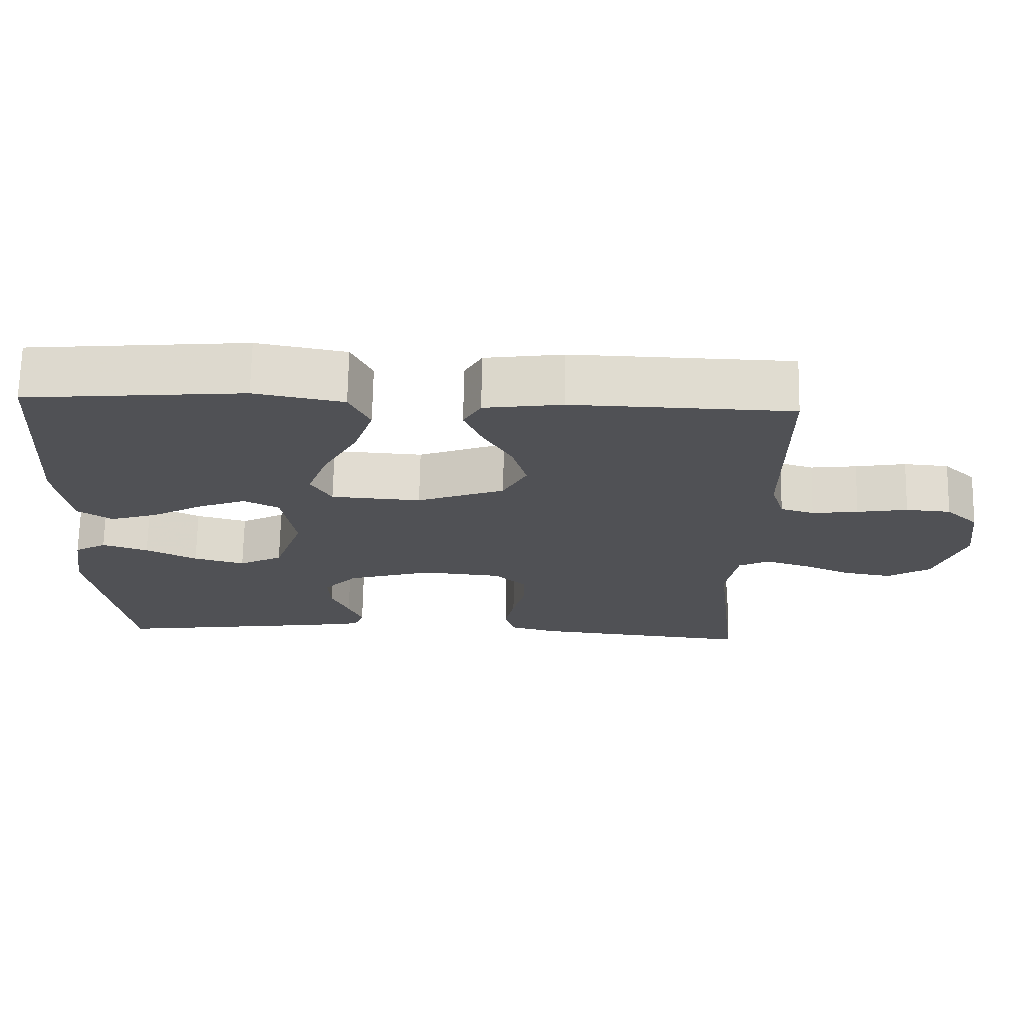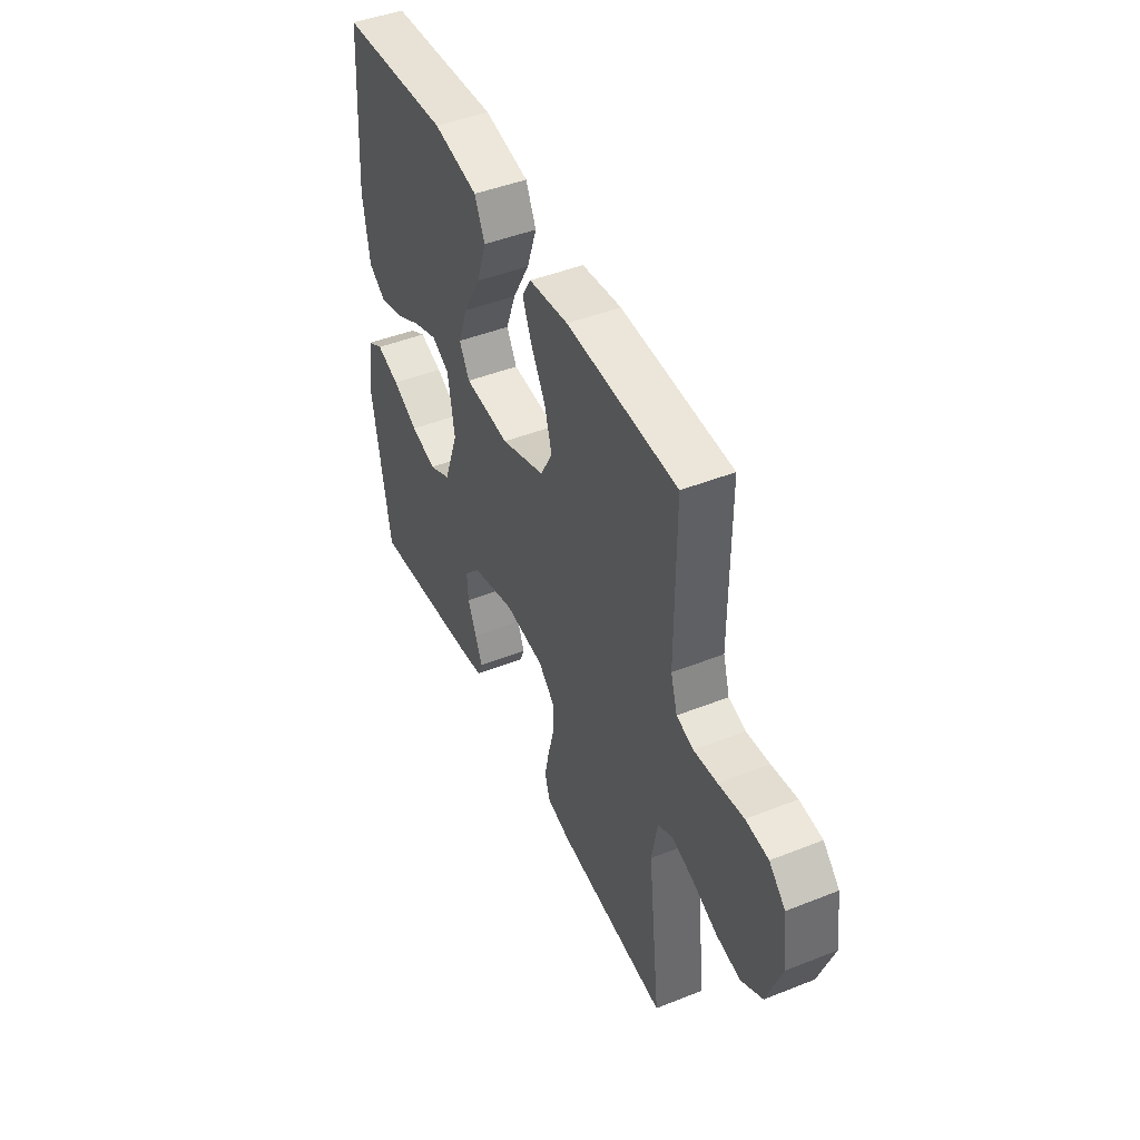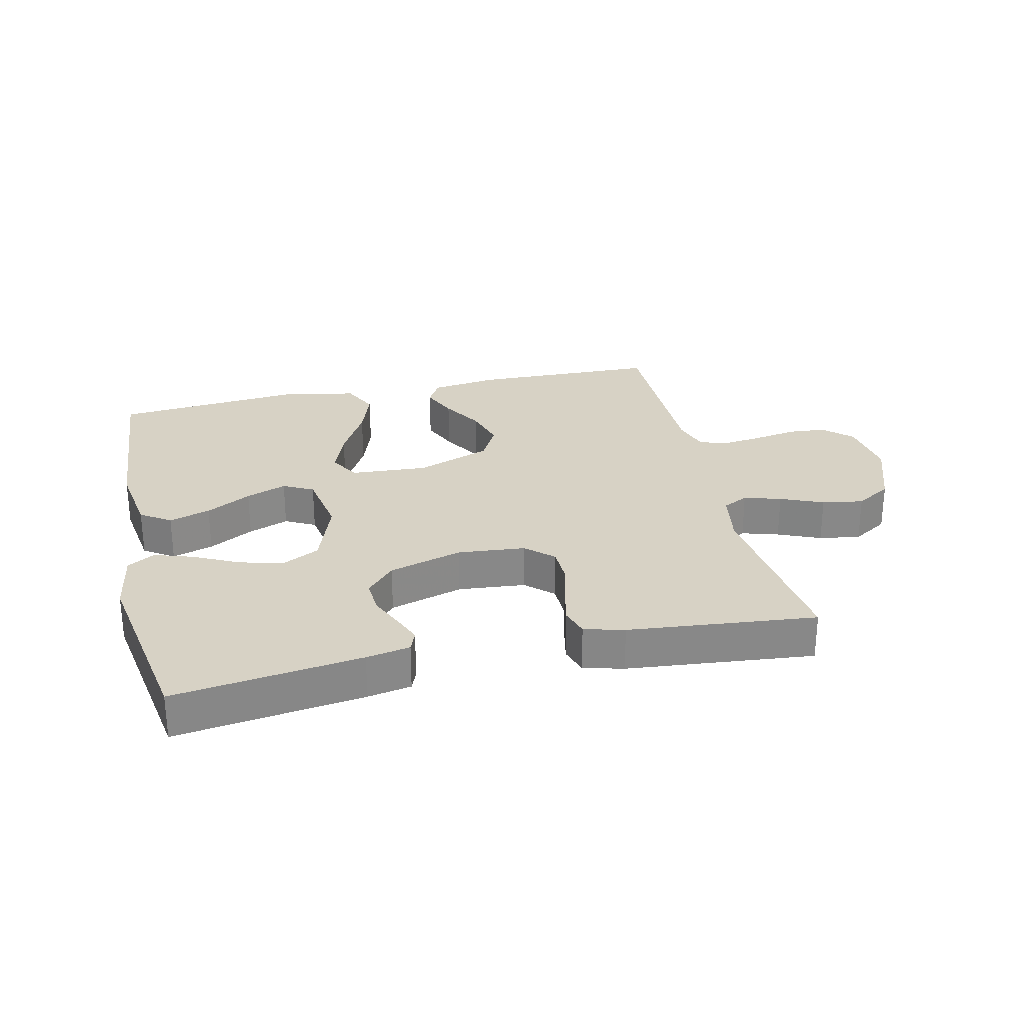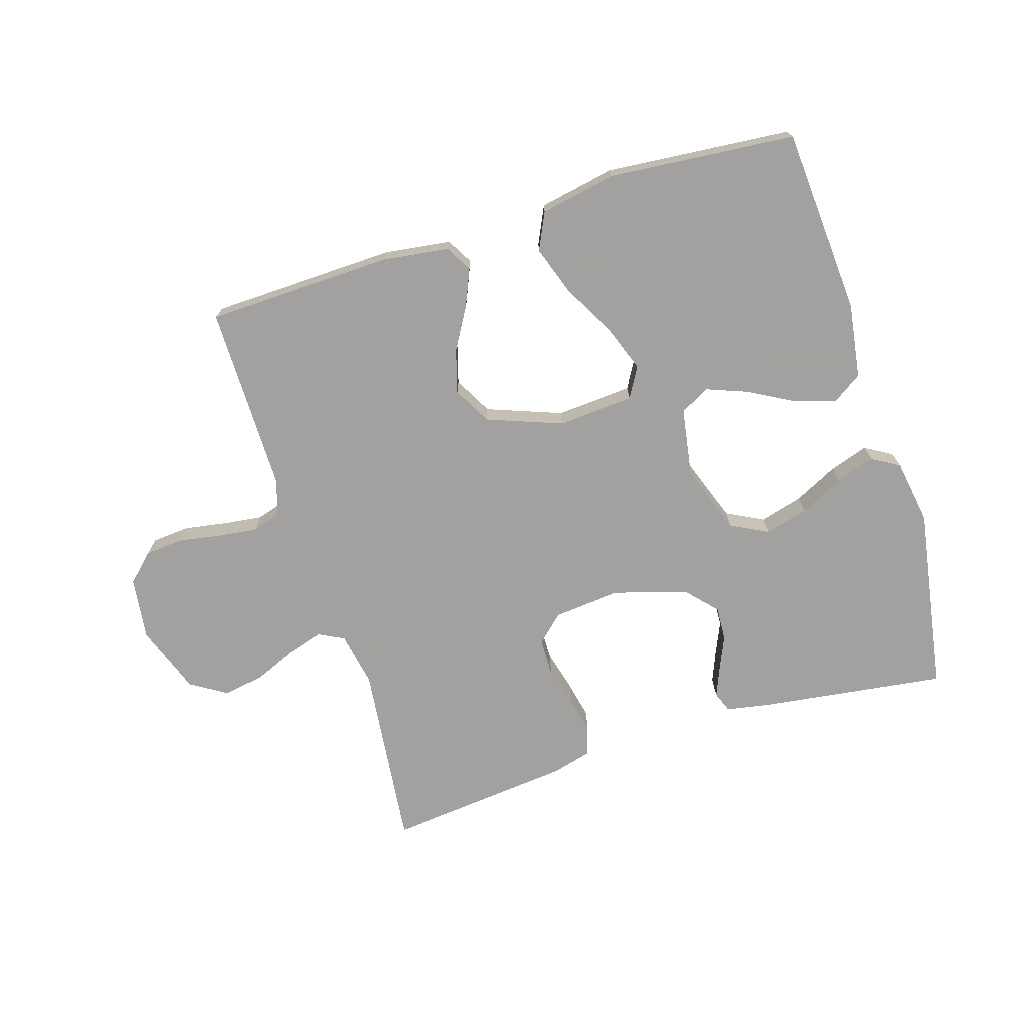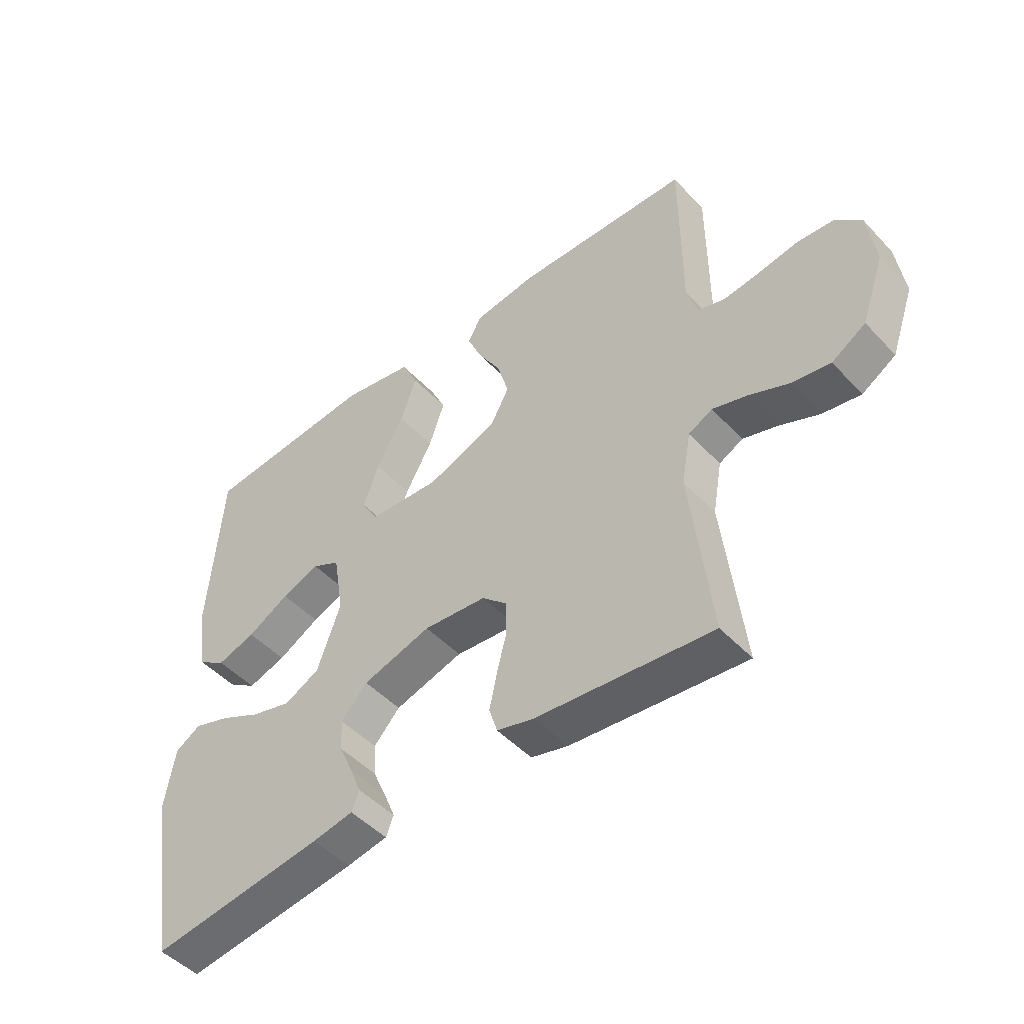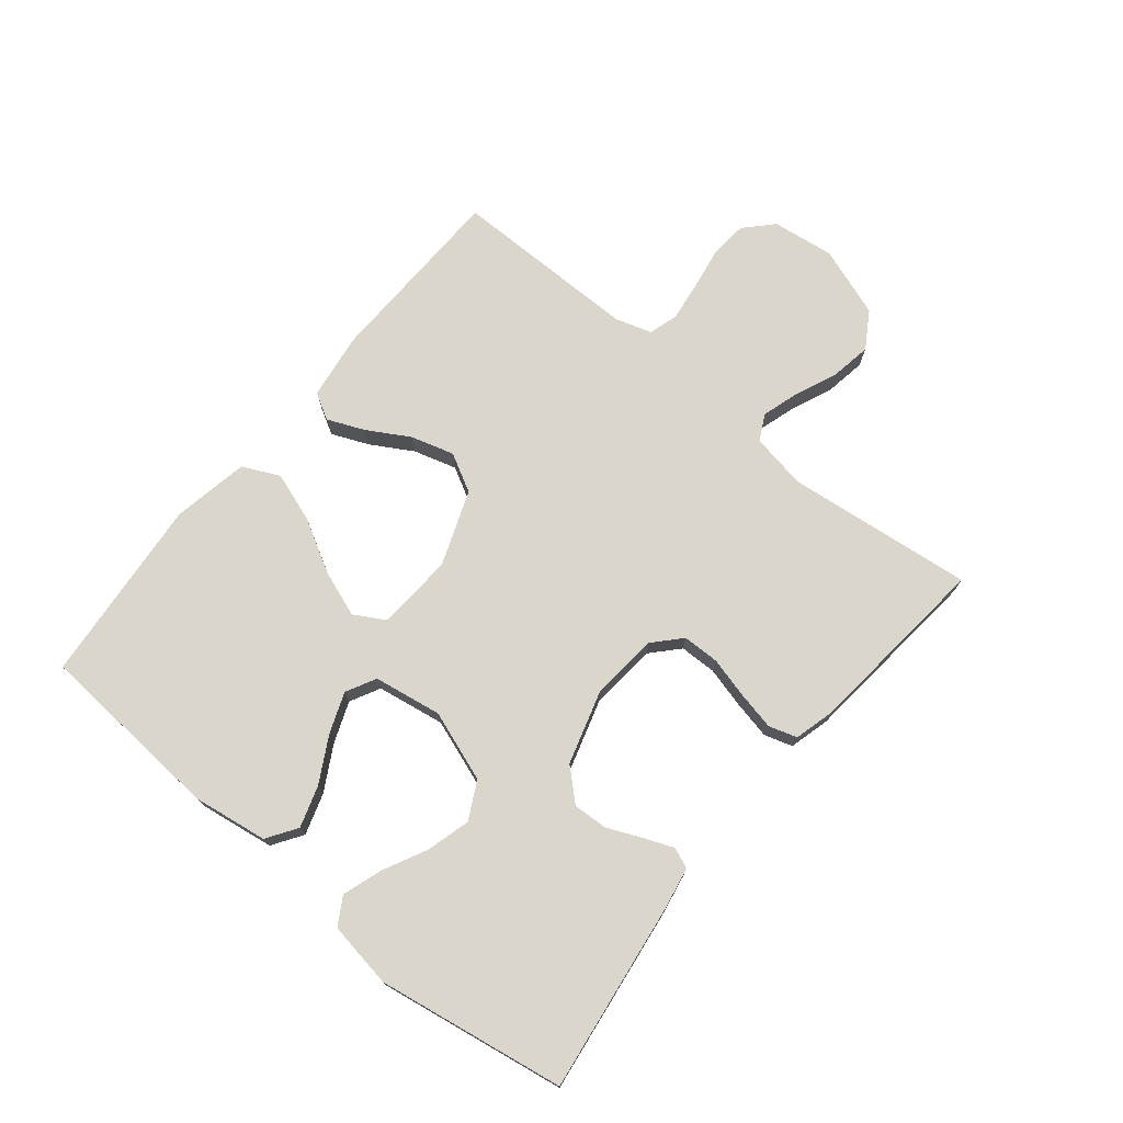
<metadata>
{"format":"obj","ext":"obj","renderer":"f3d","projection":"perspective","resolution":1024,"background":"white","views":[{"elev":69.8,"azim":-178.9,"up":"+Z"},{"elev":45.9,"azim":-114.4,"up":"+Z"},{"elev":27.6,"azim":167.1,"up":"+Y"},{"elev":-72.3,"azim":17.4,"up":"+Y"},{"elev":-48.2,"azim":-139.3,"up":"+Z"},{"elev":73.9,"azim":129.3,"up":"+Y"}]}
</metadata>
<code>
v -0.5 0.07 -0.5
v -0.466 0.07 -0.2
v -0.482 0.07 -0.111
v -0.523 0.07 -0.09
v -0.582 0.07 -0.108
v -0.65 0.07 -0.137
v -0.716 0.07 -0.148
v -0.774 0.07 -0.112
v -0.814 0.07 0
v -0.801 0.07 0.1
v -0.757 0.07 0.142
v -0.696 0.07 0.147
v -0.627 0.07 0.135
v -0.564 0.07 0.127
v -0.518 0.07 0.141
v -0.5 0.07 0.2
v -0.5 0.07 0.5
v -0.2 0.07 0.508
v -0.093 0.07 0.493
v -0.069 0.07 0.451
v -0.094 0.07 0.392
v -0.133 0.07 0.325
v -0.153 0.07 0.256
v -0.12 0.07 0.195
v 0 0.07 0.15
v 0.123 0.07 0.158
v 0.151 0.07 0.207
v 0.124 0.07 0.281
v 0.077 0.07 0.366
v 0.05 0.07 0.445
v 0.078 0.07 0.504
v 0.2 0.07 0.527
v 0.5 0.07 0.5
v 0.521 0.07 0.2
v 0.503 0.07 0.08
v 0.455 0.07 0.048
v 0.389 0.07 0.069
v 0.317 0.07 0.109
v 0.252 0.07 0.134
v 0.204 0.07 0.109
v 0.186 0.07 0
v 0.226 0.07 -0.113
v 0.286 0.07 -0.144
v 0.356 0.07 -0.125
v 0.426 0.07 -0.09
v 0.489 0.07 -0.069
v 0.533 0.07 -0.095
v 0.55 0.07 -0.2
v 0.5 0.07 -0.5
v 0.2 0.07 -0.459
v 0.13 0.07 -0.446
v 0.117 0.07 -0.413
v 0.136 0.07 -0.366
v 0.16 0.07 -0.311
v 0.163 0.07 -0.256
v 0.118 0.07 -0.207
v 0 0.07 -0.172
v -0.108 0.07 -0.182
v -0.151 0.07 -0.222
v -0.152 0.07 -0.281
v -0.135 0.07 -0.346
v -0.122 0.07 -0.408
v -0.136 0.07 -0.453
v -0.2 0.07 -0.47
v -0.5 0 -0.5
v -0.466 0 -0.2
v -0.482 0 -0.111
v -0.523 0 -0.09
v -0.582 0 -0.108
v -0.65 0 -0.137
v -0.716 0 -0.148
v -0.774 0 -0.112
v -0.814 0 0
v -0.801 0 0.1
v -0.757 0 0.142
v -0.696 0 0.147
v -0.627 0 0.135
v -0.564 0 0.127
v -0.518 0 0.141
v -0.5 0 0.2
v -0.5 0 0.5
v -0.2 0 0.508
v -0.093 0 0.493
v -0.069 0 0.451
v -0.094 0 0.392
v -0.133 0 0.325
v -0.153 0 0.256
v -0.12 0 0.195
v 0 0 0.15
v 0.123 0 0.158
v 0.151 0 0.207
v 0.124 0 0.281
v 0.077 0 0.366
v 0.05 0 0.445
v 0.078 0 0.504
v 0.2 0 0.527
v 0.5 0 0.5
v 0.521 0 0.2
v 0.503 0 0.08
v 0.455 0 0.048
v 0.389 0 0.069
v 0.317 0 0.109
v 0.252 0 0.134
v 0.204 0 0.109
v 0.186 0 0
v 0.226 0 -0.113
v 0.286 0 -0.144
v 0.356 0 -0.125
v 0.426 0 -0.09
v 0.489 0 -0.069
v 0.533 0 -0.095
v 0.55 0 -0.2
v 0.5 0 -0.5
v 0.2 0 -0.459
v 0.13 0 -0.446
v 0.117 0 -0.413
v 0.136 0 -0.366
v 0.16 0 -0.311
v 0.163 0 -0.256
v 0.118 0 -0.207
v 0 0 -0.172
v -0.108 0 -0.182
v -0.151 0 -0.222
v -0.152 0 -0.281
v -0.135 0 -0.346
v -0.122 0 -0.408
v -0.136 0 -0.453
v -0.2 0 -0.47
f 63 64 1 2
f 60 61 62 63
f 60 63 2 3
f 59 60 3
f 58 59 3 4
f 57 58 4
f 51 52 53 54
f 49 50 51 54
f 49 54 55
f 48 49 55 56
f 44 45 46 47
f 43 44 47 48
f 35 36 37 38
f 35 38 39
f 34 35 39
f 33 34 39
f 32 33 39 40
f 28 29 30 31
f 27 28 31 32
f 19 20 21 22
f 19 22 23
f 16 17 18 19
f 15 16 19 23
f 10 11 12 13
f 10 13 14
f 9 10 14
f 8 9 14 15
f 5 6 7 8
f 4 5 8 15
f 43 48 56 57
f 42 43 57 4
f 41 42 4 15
f 27 32 40 41
f 26 27 41
f 25 26 41
f 24 25 41 15
f 15 23 24
f 66 65 128 127
f 127 126 125 124
f 67 66 127 124
f 67 124 123
f 68 67 123 122
f 68 122 121
f 118 117 116 115
f 118 115 114 113
f 119 118 113
f 120 119 113 112
f 111 110 109 108
f 112 111 108 107
f 102 101 100 99
f 103 102 99
f 103 99 98
f 103 98 97
f 104 103 97 96
f 95 94 93 92
f 96 95 92 91
f 86 85 84 83
f 87 86 83
f 83 82 81 80
f 87 83 80 79
f 77 76 75 74
f 78 77 74
f 78 74 73
f 79 78 73 72
f 72 71 70 69
f 79 72 69 68
f 121 120 112 107
f 68 121 107 106
f 79 68 106 105
f 105 104 96 91
f 105 91 90
f 105 90 89
f 79 105 89 88
f 88 87 79
f 1 65 66 2
f 2 66 67 3
f 3 67 68 4
f 4 68 69 5
f 5 69 70 6
f 6 70 71 7
f 7 71 72 8
f 8 72 73 9
f 9 73 74 10
f 10 74 75 11
f 11 75 76 12
f 12 76 77 13
f 13 77 78 14
f 14 78 79 15
f 15 79 80 16
f 16 80 81 17
f 17 81 82 18
f 18 82 83 19
f 19 83 84 20
f 20 84 85 21
f 21 85 86 22
f 22 86 87 23
f 23 87 88 24
f 24 88 89 25
f 25 89 90 26
f 26 90 91 27
f 27 91 92 28
f 28 92 93 29
f 29 93 94 30
f 30 94 95 31
f 31 95 96 32
f 32 96 97 33
f 33 97 98 34
f 34 98 99 35
f 35 99 100 36
f 36 100 101 37
f 37 101 102 38
f 38 102 103 39
f 39 103 104 40
f 40 104 105 41
f 41 105 106 42
f 42 106 107 43
f 43 107 108 44
f 44 108 109 45
f 45 109 110 46
f 46 110 111 47
f 47 111 112 48
f 48 112 113 49
f 49 113 114 50
f 50 114 115 51
f 51 115 116 52
f 52 116 117 53
f 53 117 118 54
f 54 118 119 55
f 55 119 120 56
f 56 120 121 57
f 57 121 122 58
f 58 122 123 59
f 59 123 124 60
f 60 124 125 61
f 61 125 126 62
f 62 126 127 63
f 63 127 128 64
f 64 128 65 1

</code>
